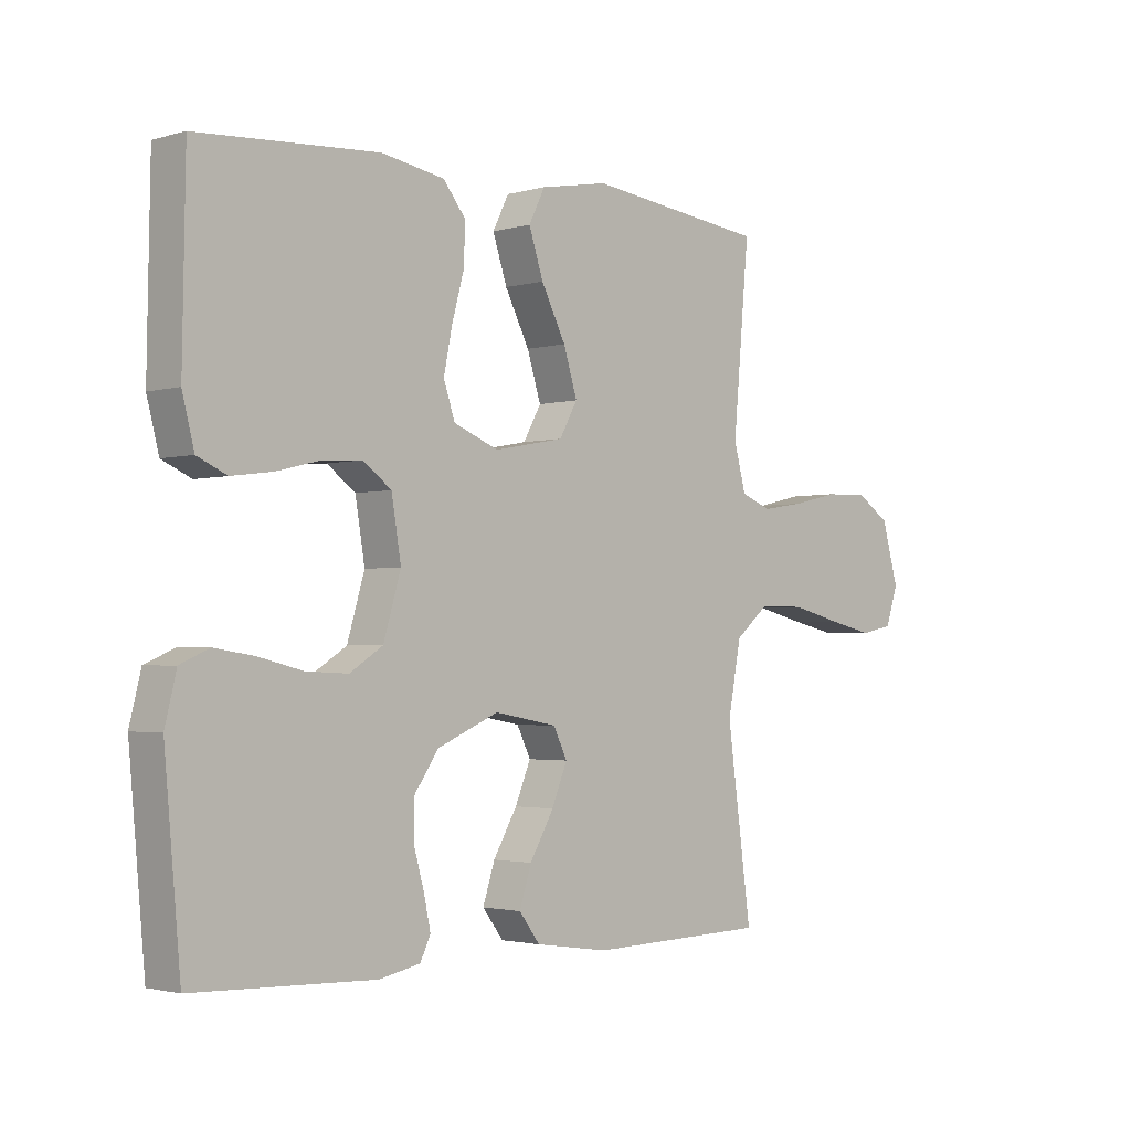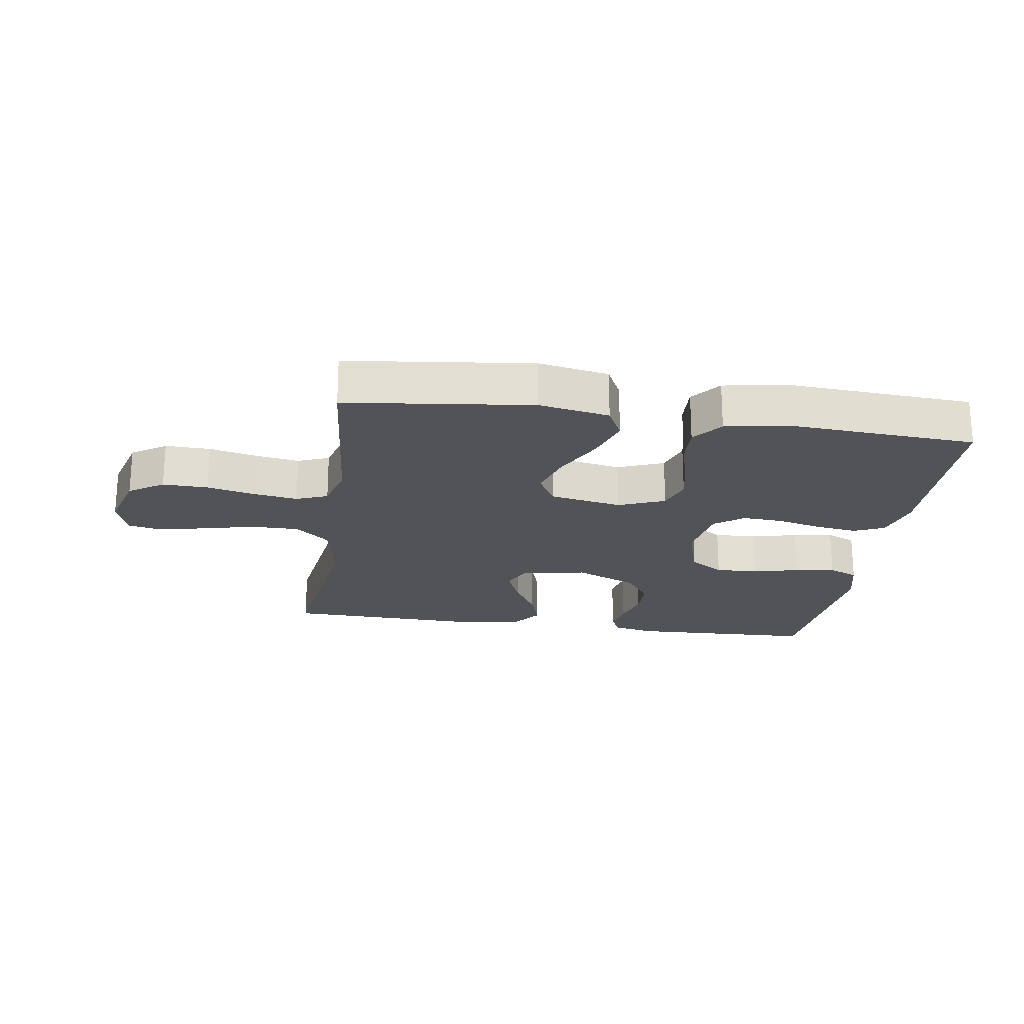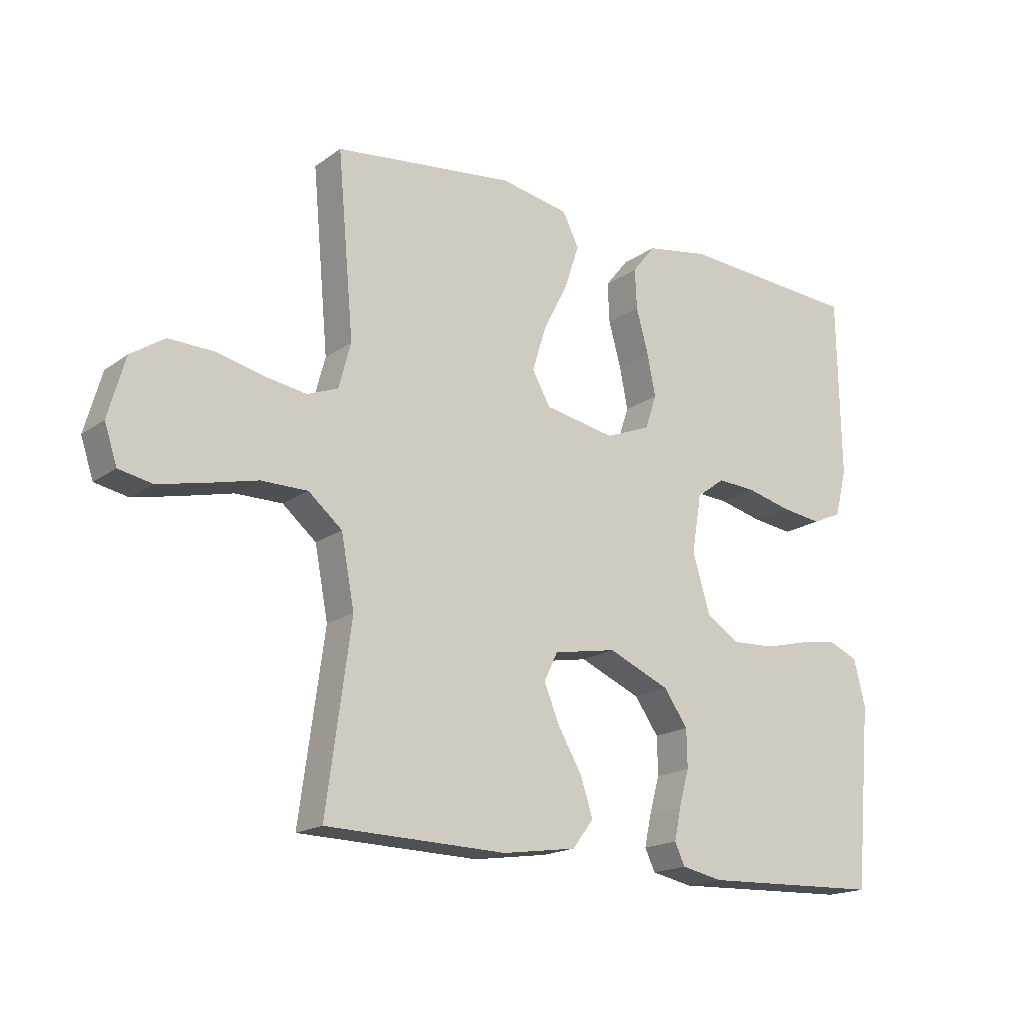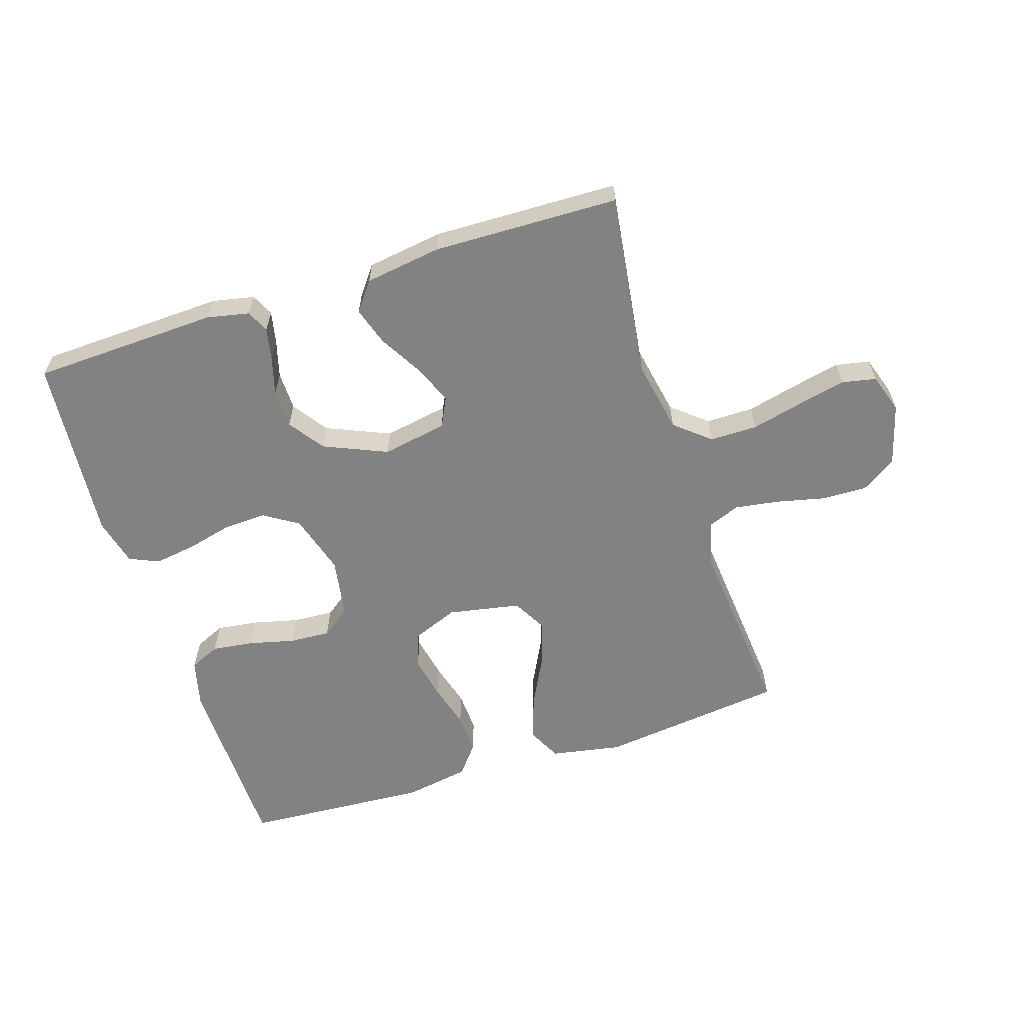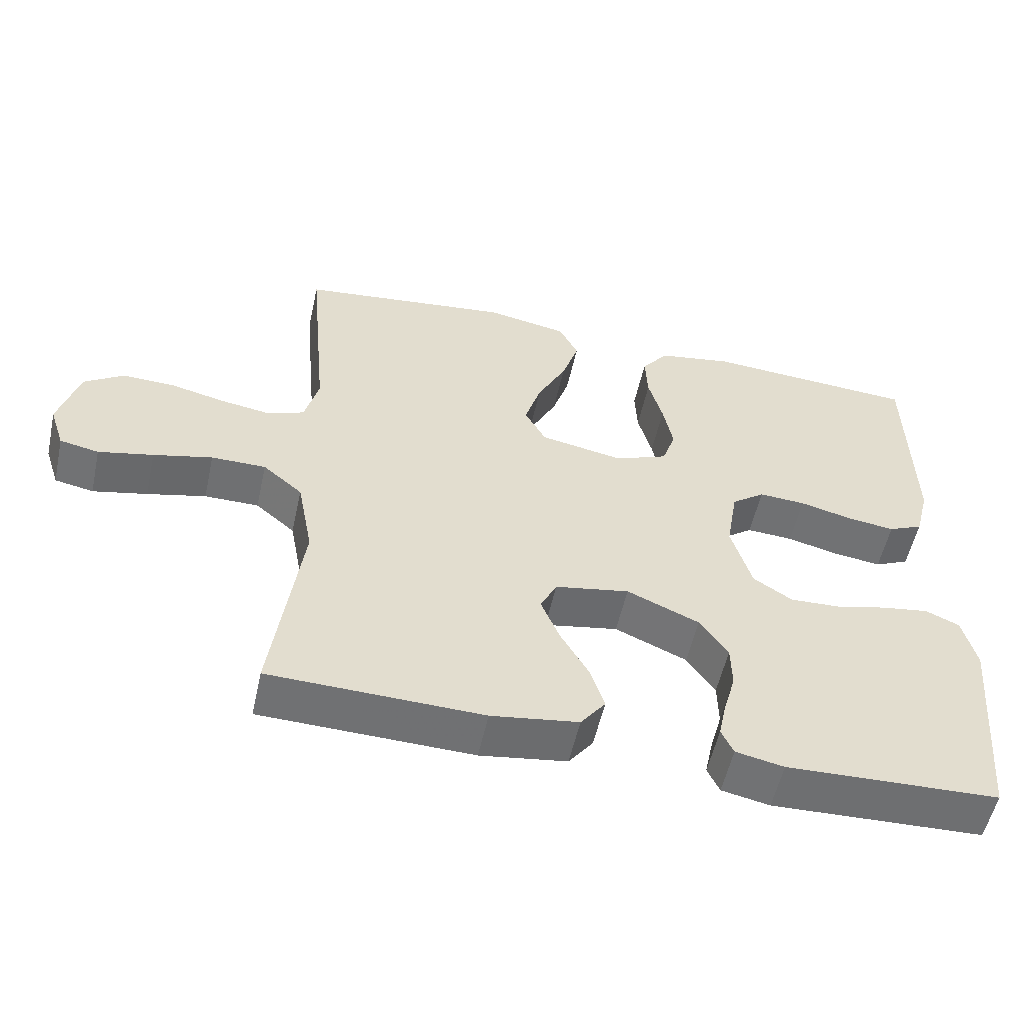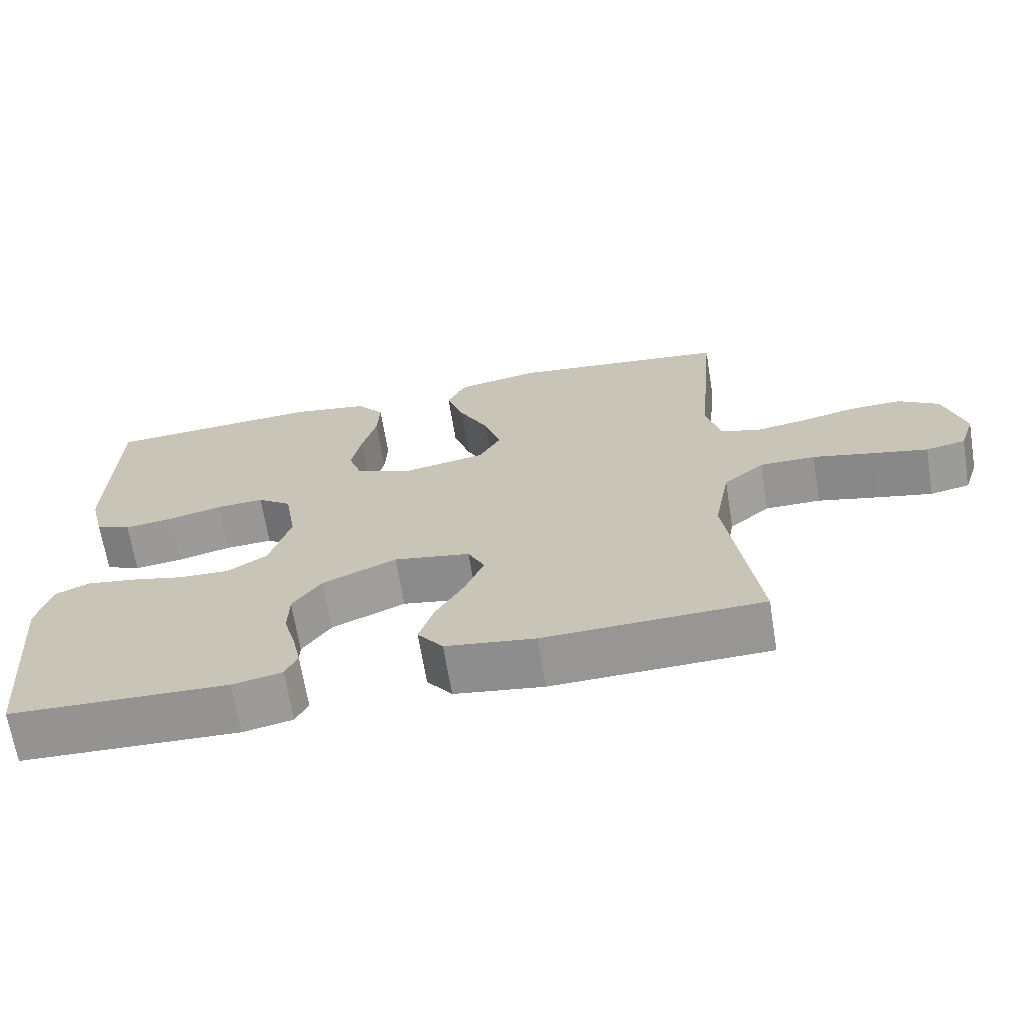
<metadata>
{"format":"obj","ext":"obj","renderer":"f3d","projection":"perspective","resolution":1024,"background":"white","views":[{"elev":-2.3,"azim":134.9,"up":"+Z"},{"elev":-21.7,"azim":-8.5,"up":"+Y"},{"elev":-17.8,"azim":-36.2,"up":"+Z"},{"elev":-60.9,"azim":-162.2,"up":"+Y"},{"elev":-54.9,"azim":-12.4,"up":"+Z"},{"elev":-67.5,"azim":-170.7,"up":"+Z"}]}
</metadata>
<code>
v -0.5 0.07 -0.5
v -0.459 0.07 -0.2
v -0.481 0.07 -0.084
v -0.537 0.07 -0.037
v -0.614 0.07 -0.037
v -0.697 0.07 -0.057
v -0.774 0.07 -0.074
v -0.829 0.07 -0.063
v -0.85 0.07 0
v -0.822 0.07 0.099
v -0.766 0.07 0.136
v -0.693 0.07 0.134
v -0.615 0.07 0.116
v -0.544 0.07 0.105
v -0.493 0.07 0.125
v -0.473 0.07 0.2
v -0.5 0.07 0.5
v -0.2 0.07 0.536
v -0.086 0.07 0.515
v -0.059 0.07 0.461
v -0.083 0.07 0.388
v -0.124 0.07 0.308
v -0.147 0.07 0.234
v -0.117 0.07 0.18
v 0 0.07 0.158
v 0.075 0.07 0.188
v 0.094 0.07 0.244
v 0.08 0.07 0.314
v 0.06 0.07 0.387
v 0.057 0.07 0.453
v 0.095 0.07 0.501
v 0.2 0.07 0.519
v 0.5 0.07 0.5
v 0.505 0.07 0.2
v 0.485 0.07 0.122
v 0.436 0.07 0.1
v 0.368 0.07 0.109
v 0.295 0.07 0.127
v 0.229 0.07 0.131
v 0.182 0.07 0.096
v 0.166 0.07 0
v 0.195 0.07 -0.098
v 0.25 0.07 -0.133
v 0.32 0.07 -0.13
v 0.394 0.07 -0.112
v 0.46 0.07 -0.102
v 0.508 0.07 -0.123
v 0.527 0.07 -0.2
v 0.5 0.07 -0.5
v 0.2 0.07 -0.511
v 0.132 0.07 -0.497
v 0.115 0.07 -0.461
v 0.126 0.07 -0.409
v 0.143 0.07 -0.348
v 0.142 0.07 -0.285
v 0.102 0.07 -0.228
v 0 0.07 -0.184
v -0.105 0.07 -0.203
v -0.128 0.07 -0.25
v -0.102 0.07 -0.313
v -0.062 0.07 -0.382
v -0.042 0.07 -0.444
v -0.077 0.07 -0.49
v -0.2 0.07 -0.508
v -0.5 0 -0.5
v -0.459 0 -0.2
v -0.481 0 -0.084
v -0.537 0 -0.037
v -0.614 0 -0.037
v -0.697 0 -0.057
v -0.774 0 -0.074
v -0.829 0 -0.063
v -0.85 0 0
v -0.822 0 0.099
v -0.766 0 0.136
v -0.693 0 0.134
v -0.615 0 0.116
v -0.544 0 0.105
v -0.493 0 0.125
v -0.473 0 0.2
v -0.5 0 0.5
v -0.2 0 0.536
v -0.086 0 0.515
v -0.059 0 0.461
v -0.083 0 0.388
v -0.124 0 0.308
v -0.147 0 0.234
v -0.117 0 0.18
v 0 0 0.158
v 0.075 0 0.188
v 0.094 0 0.244
v 0.08 0 0.314
v 0.06 0 0.387
v 0.057 0 0.453
v 0.095 0 0.501
v 0.2 0 0.519
v 0.5 0 0.5
v 0.505 0 0.2
v 0.485 0 0.122
v 0.436 0 0.1
v 0.368 0 0.109
v 0.295 0 0.127
v 0.229 0 0.131
v 0.182 0 0.096
v 0.166 0 0
v 0.195 0 -0.098
v 0.25 0 -0.133
v 0.32 0 -0.13
v 0.394 0 -0.112
v 0.46 0 -0.102
v 0.508 0 -0.123
v 0.527 0 -0.2
v 0.5 0 -0.5
v 0.2 0 -0.511
v 0.132 0 -0.497
v 0.115 0 -0.461
v 0.126 0 -0.409
v 0.143 0 -0.348
v 0.142 0 -0.285
v 0.102 0 -0.228
v 0 0 -0.184
v -0.105 0 -0.203
v -0.128 0 -0.25
v -0.102 0 -0.313
v -0.062 0 -0.382
v -0.042 0 -0.444
v -0.077 0 -0.49
v -0.2 0 -0.508
f 63 64 1 2
f 60 61 62 63
f 59 60 63 2
f 58 59 2 3
f 57 58 3 4
f 51 52 53 54
f 49 50 51 54
f 49 54 55
f 48 49 55 56
f 44 45 46 47
f 43 44 47 48
f 35 36 37 38
f 35 38 39
f 34 35 39
f 33 34 39
f 32 33 39 40
f 28 29 30 31
f 27 28 31 32
f 26 27 32 40
f 19 20 21 22
f 19 22 23
f 16 17 18 19
f 15 16 19 23
f 14 15 23 24
f 10 11 12 13
f 10 13 14
f 9 10 14
f 5 6 7 8
f 5 8 9 14
f 43 48 56 57
f 42 43 57 4
f 41 42 4
f 25 26 40 41
f 14 24 25 41
f 4 5 14 41
f 66 65 128 127
f 127 126 125 124
f 66 127 124 123
f 67 66 123 122
f 68 67 122 121
f 118 117 116 115
f 118 115 114 113
f 119 118 113
f 120 119 113 112
f 111 110 109 108
f 112 111 108 107
f 102 101 100 99
f 103 102 99
f 103 99 98
f 103 98 97
f 104 103 97 96
f 95 94 93 92
f 96 95 92 91
f 104 96 91 90
f 86 85 84 83
f 87 86 83
f 83 82 81 80
f 87 83 80 79
f 88 87 79 78
f 77 76 75 74
f 78 77 74
f 78 74 73
f 72 71 70 69
f 78 73 72 69
f 121 120 112 107
f 68 121 107 106
f 68 106 105
f 105 104 90 89
f 105 89 88 78
f 105 78 69 68
f 1 65 66 2
f 2 66 67 3
f 3 67 68 4
f 4 68 69 5
f 5 69 70 6
f 6 70 71 7
f 7 71 72 8
f 8 72 73 9
f 9 73 74 10
f 10 74 75 11
f 11 75 76 12
f 12 76 77 13
f 13 77 78 14
f 14 78 79 15
f 15 79 80 16
f 16 80 81 17
f 17 81 82 18
f 18 82 83 19
f 19 83 84 20
f 20 84 85 21
f 21 85 86 22
f 22 86 87 23
f 23 87 88 24
f 24 88 89 25
f 25 89 90 26
f 26 90 91 27
f 27 91 92 28
f 28 92 93 29
f 29 93 94 30
f 30 94 95 31
f 31 95 96 32
f 32 96 97 33
f 33 97 98 34
f 34 98 99 35
f 35 99 100 36
f 36 100 101 37
f 37 101 102 38
f 38 102 103 39
f 39 103 104 40
f 40 104 105 41
f 41 105 106 42
f 42 106 107 43
f 43 107 108 44
f 44 108 109 45
f 45 109 110 46
f 46 110 111 47
f 47 111 112 48
f 48 112 113 49
f 49 113 114 50
f 50 114 115 51
f 51 115 116 52
f 52 116 117 53
f 53 117 118 54
f 54 118 119 55
f 55 119 120 56
f 56 120 121 57
f 57 121 122 58
f 58 122 123 59
f 59 123 124 60
f 60 124 125 61
f 61 125 126 62
f 62 126 127 63
f 63 127 128 64
f 64 128 65 1

</code>
